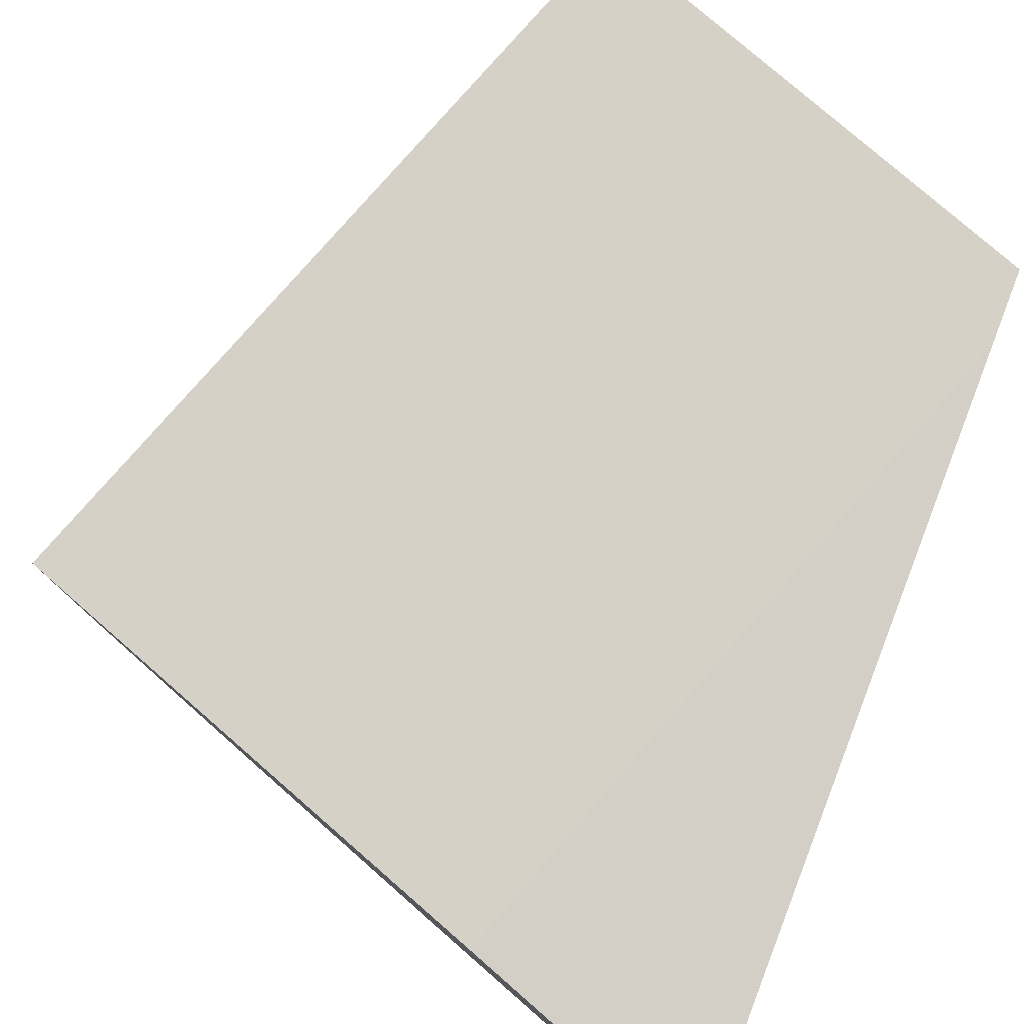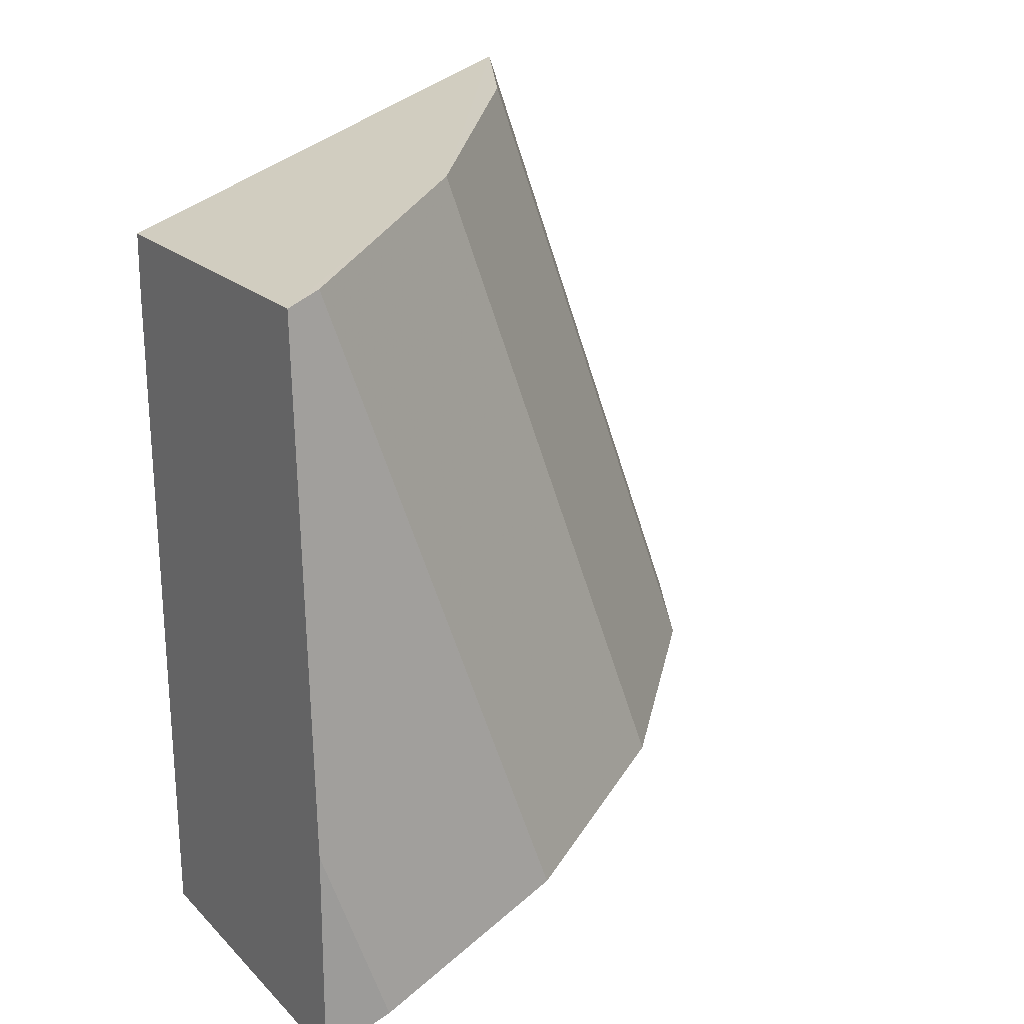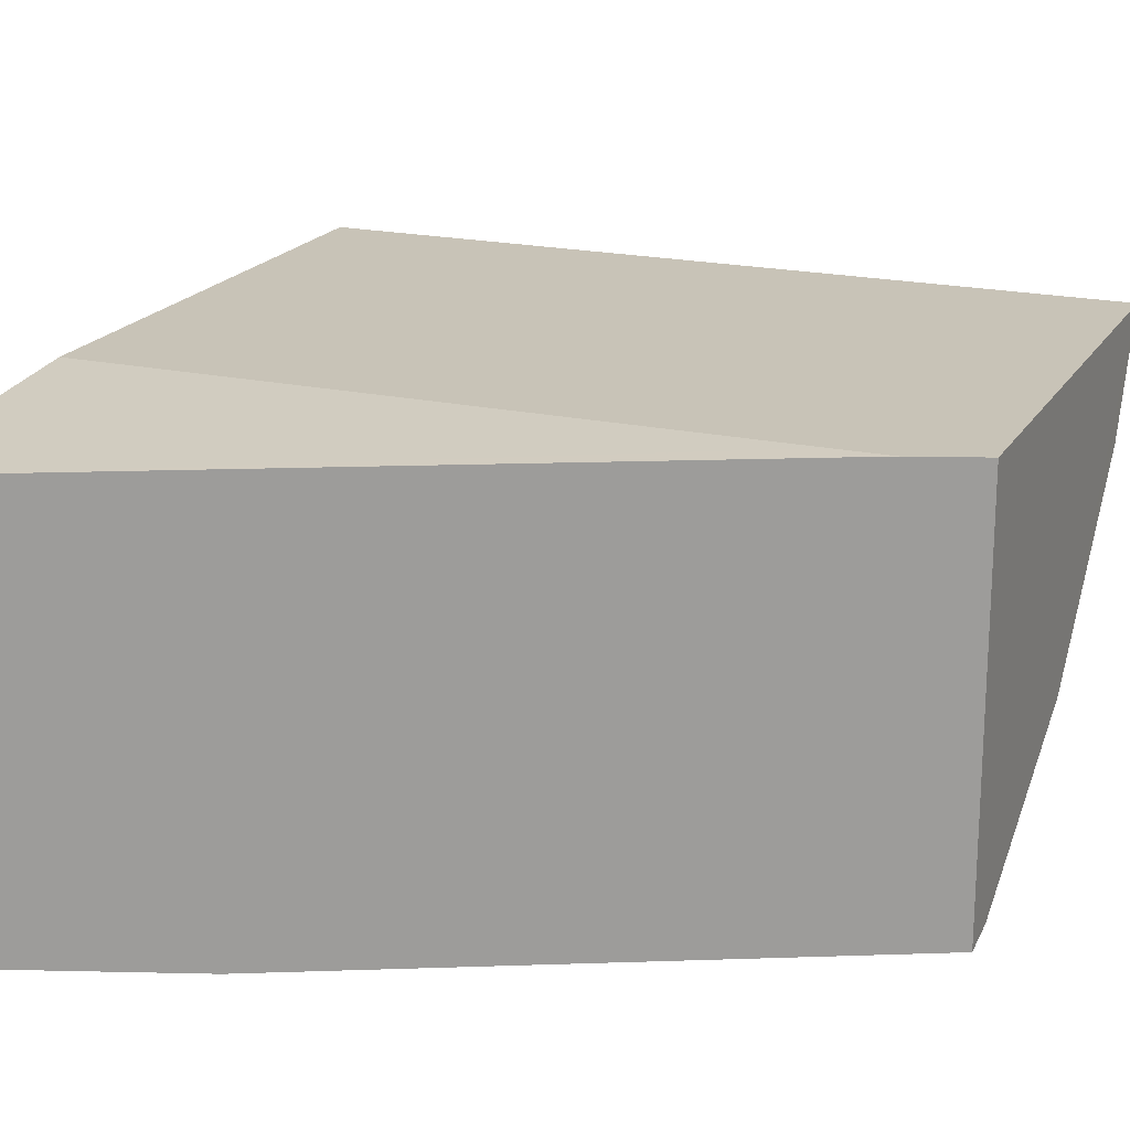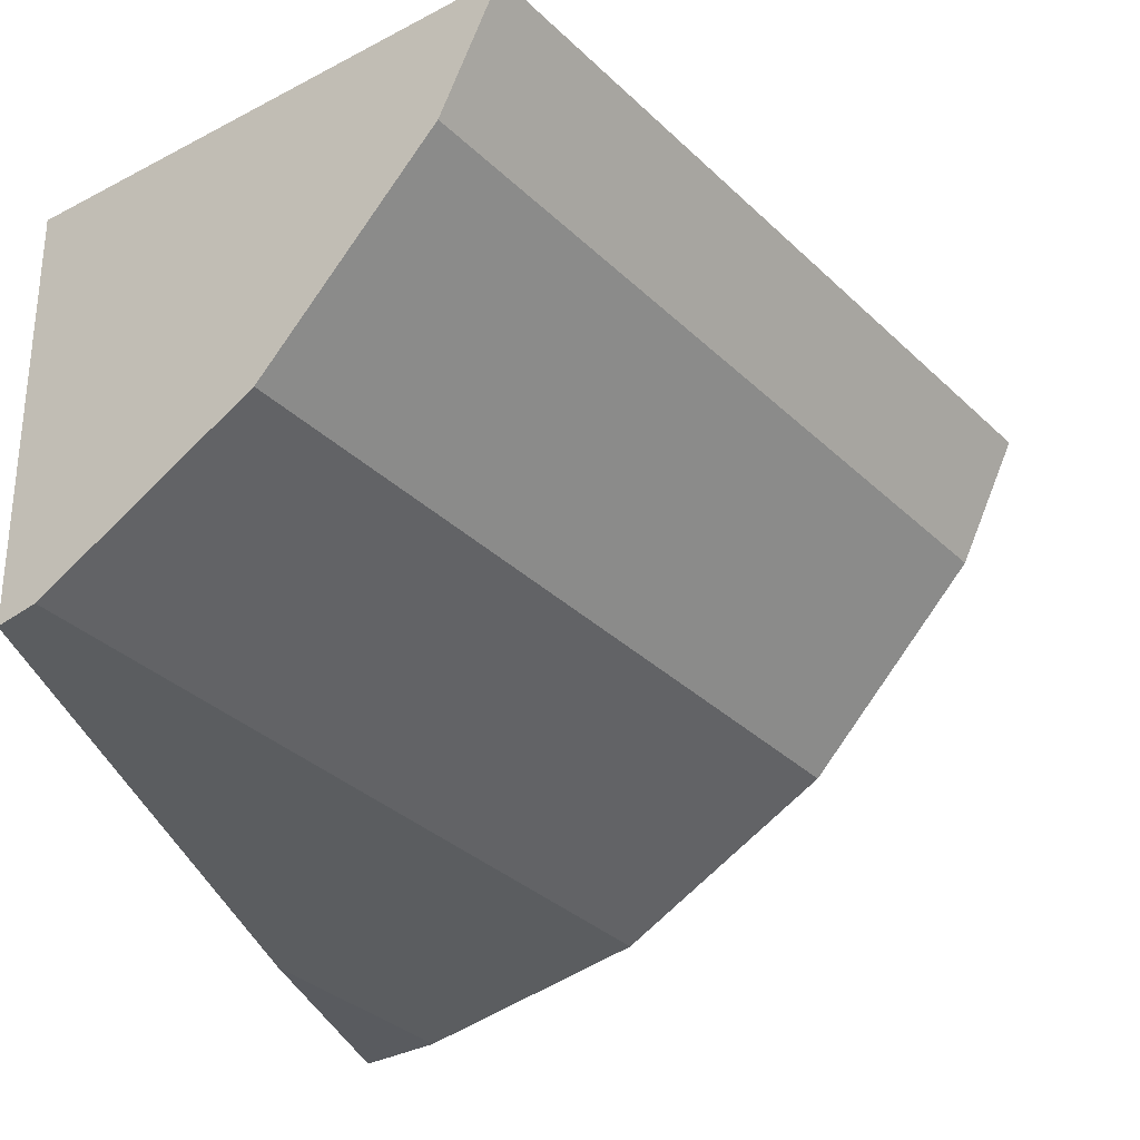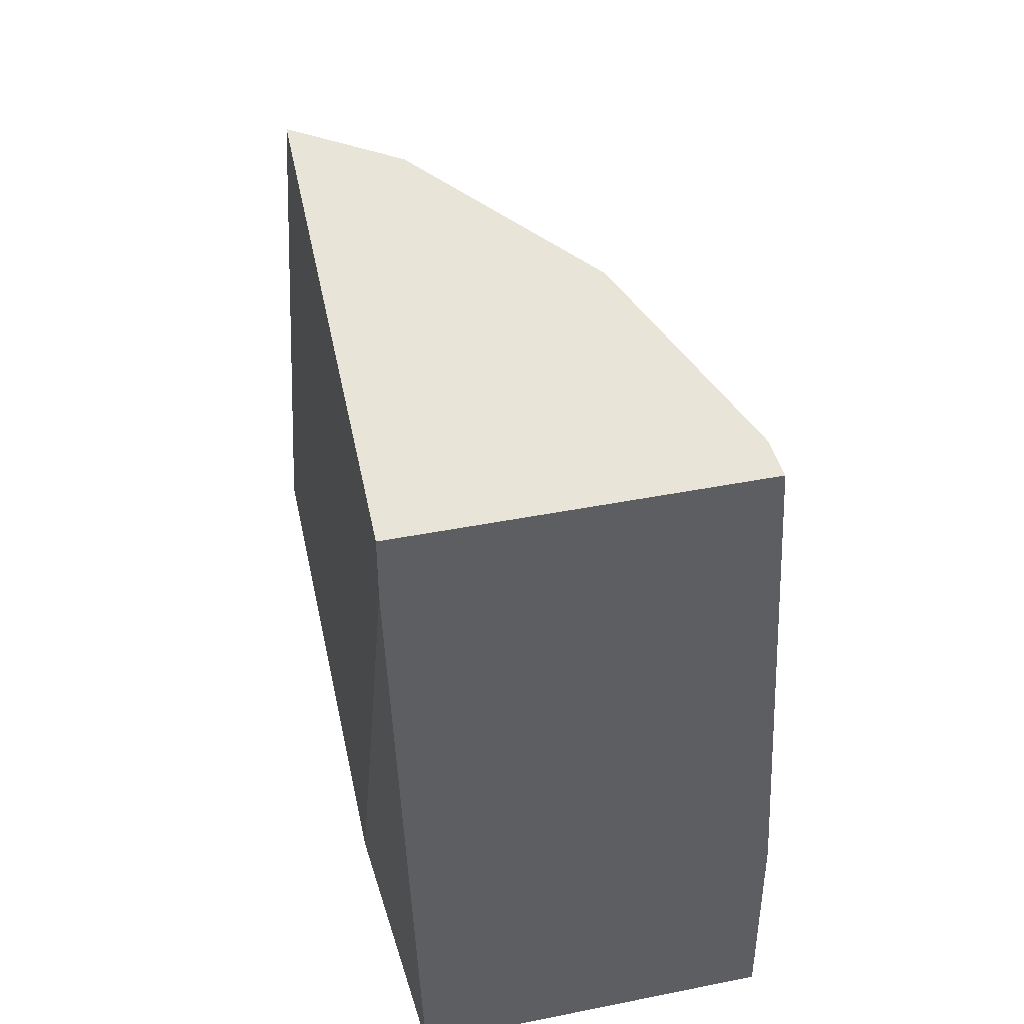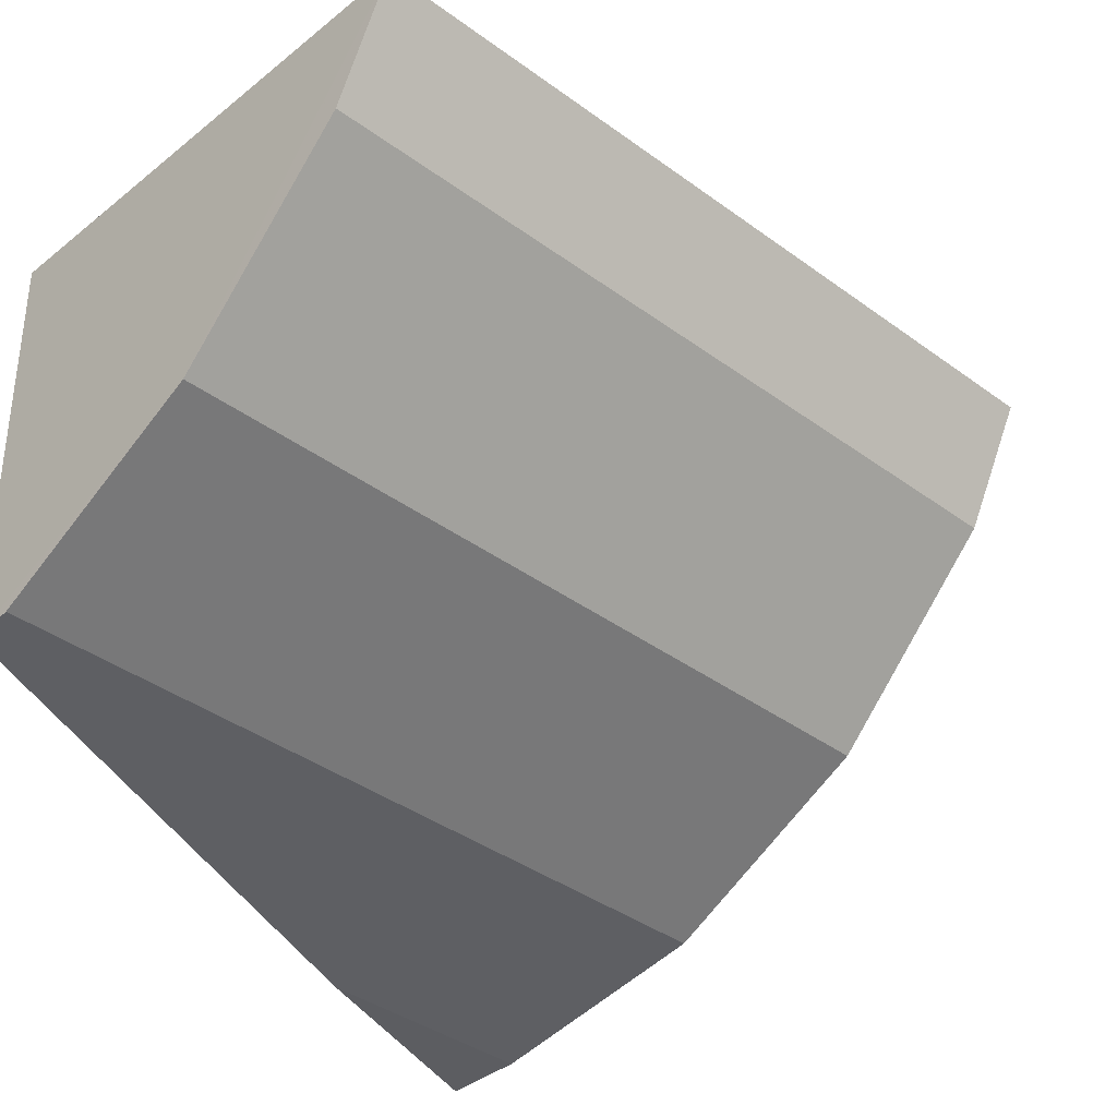
<metadata>
{"format":"obj","ext":"obj","renderer":"f3d","projection":"perspective","resolution":1024,"background":"white","views":[{"elev":78.8,"azim":21.0,"up":"+Z"},{"elev":19.5,"azim":149.6,"up":"+Y"},{"elev":19.6,"azim":92.4,"up":"+Z"},{"elev":-32.2,"azim":-163.1,"up":"+Z"},{"elev":42.5,"azim":76.6,"up":"+Y"},{"elev":-37.1,"azim":-153.7,"up":"+Z"}]}
</metadata>
<code>
v -0.01469 -0.003379 0.00167
v -0.01366 -0.0005606 0.00167
v -0.01448 -0.003455 0.001237
v -0.0119 -0.004395 0.001573
v -0.01284 -0.004053 0.00167
v -0.0119 -0.001202 0.0001224
v -0.01283 -0.0008631 0.000573
v -0.01346 -0.0006364 0.001237
v -0.0119 -0.001202 0.00167
v -0.01386 -0.003682 0.000573
v -0.01307 -0.003968 0.0001469
v -0.0119 -0.004395 0.0008091
v -0.0119 -0.00148 0.00167
v -0.01197 -0.001677 0.00167
v -0.0119 -0.00346 -0
v -0.01205 -0.001149 0.0001469
v -0.0122 -0.004285 -0
v -0.0119 -0.004394 -0
f 1 2 8
f 1 8 3
f 1 3 4
f 1 4 5
f 1 5 14
f 1 14 13
f 1 13 9
f 1 9 2
f 2 6 7
f 2 7 8
f 2 9 6
f 3 10 11
f 3 11 12
f 3 12 4
f 3 8 7
f 3 7 10
f 4 12 18
f 4 18 15
f 4 15 6
f 4 6 9
f 4 9 13
f 4 13 14
f 4 14 5
f 6 15 11
f 6 11 16
f 6 16 7
f 7 16 11
f 7 11 10
f 11 15 17
f 11 17 18
f 11 18 12
f 15 18 17

</code>
